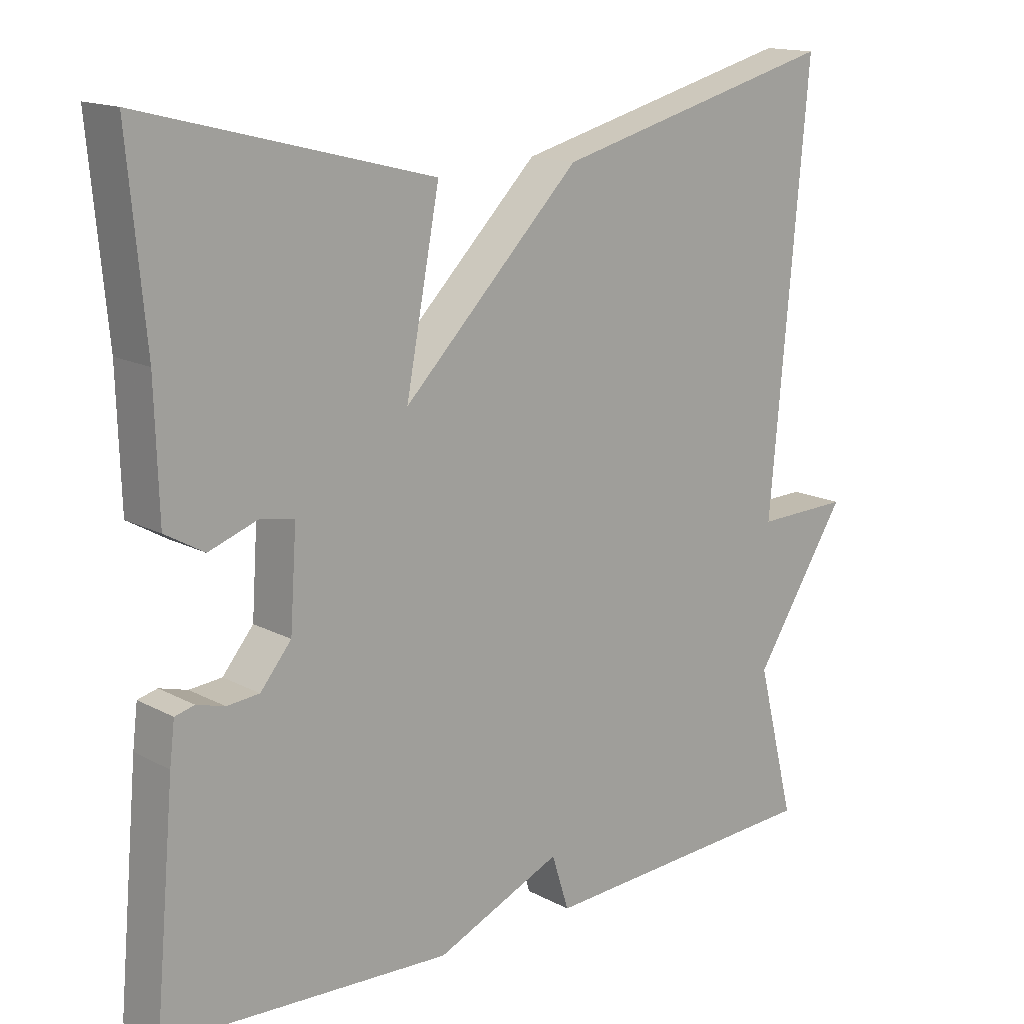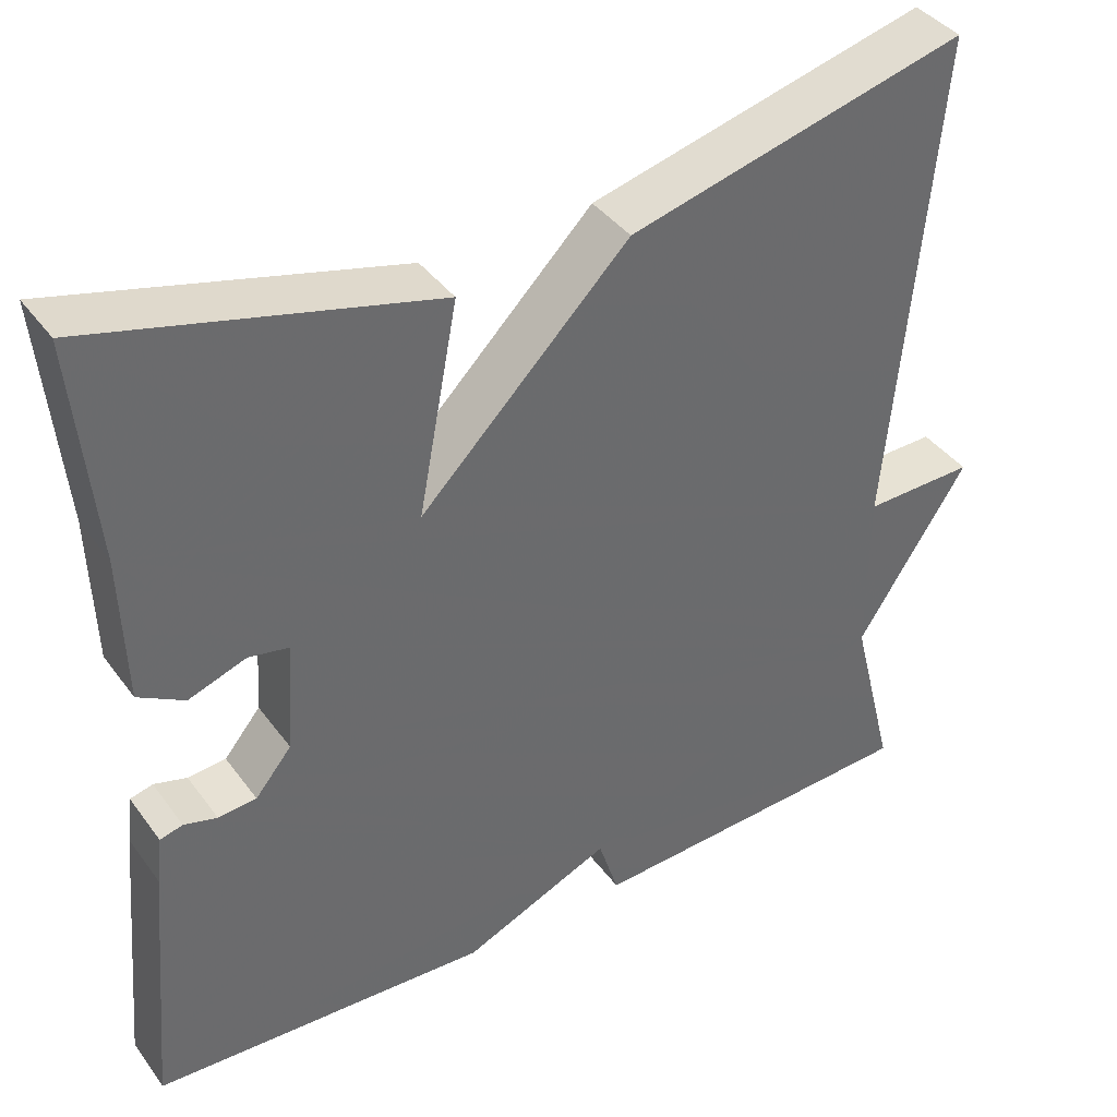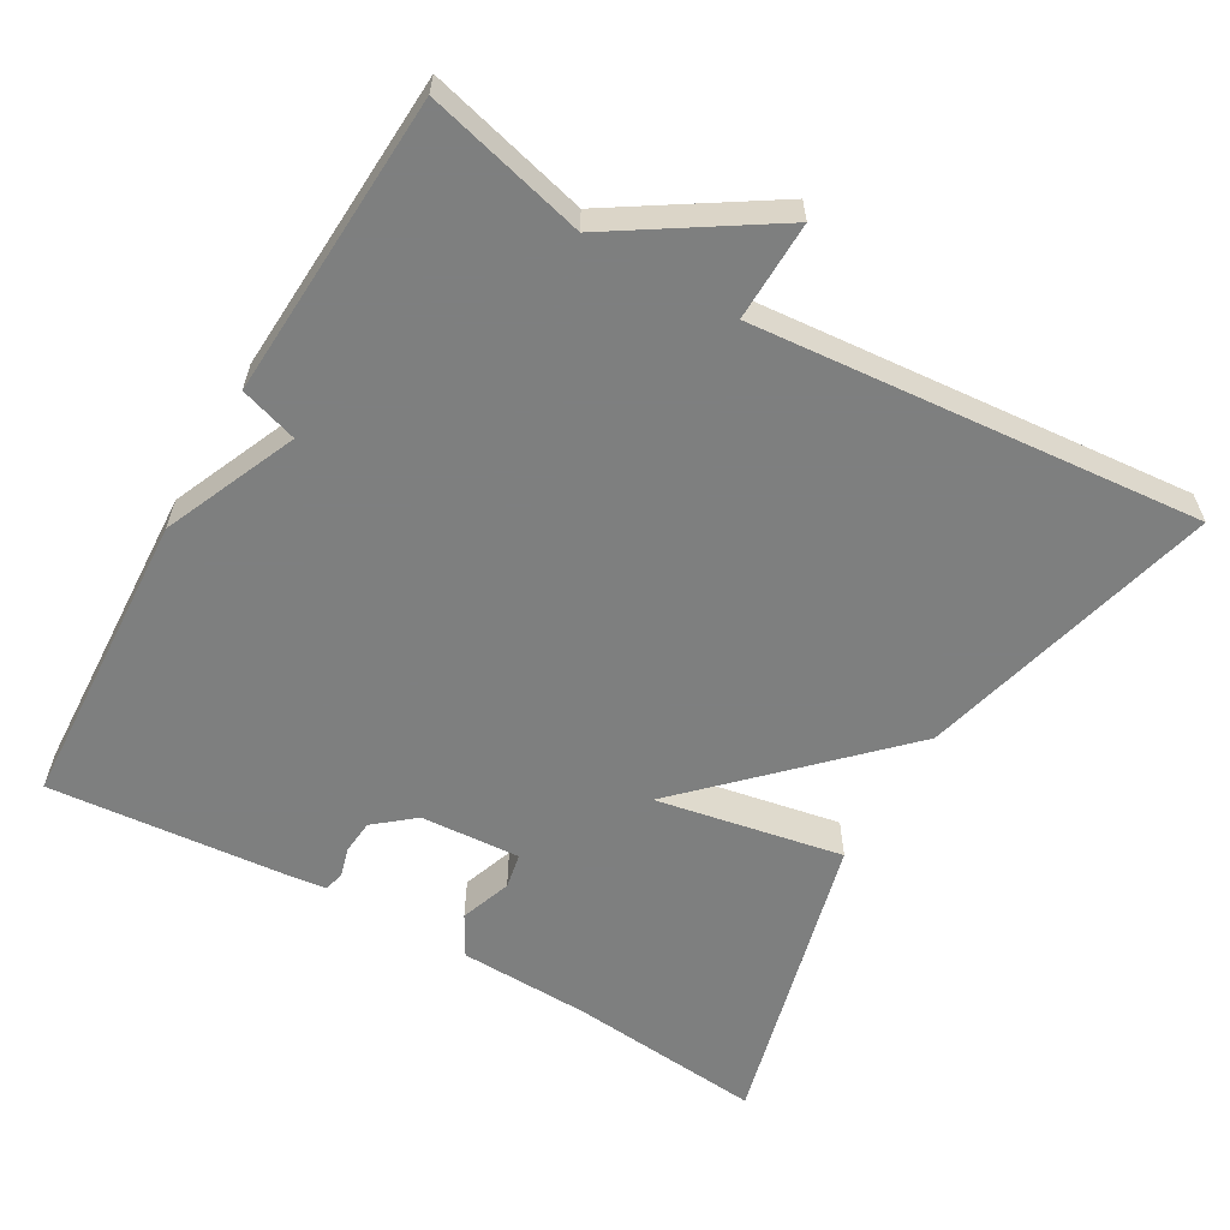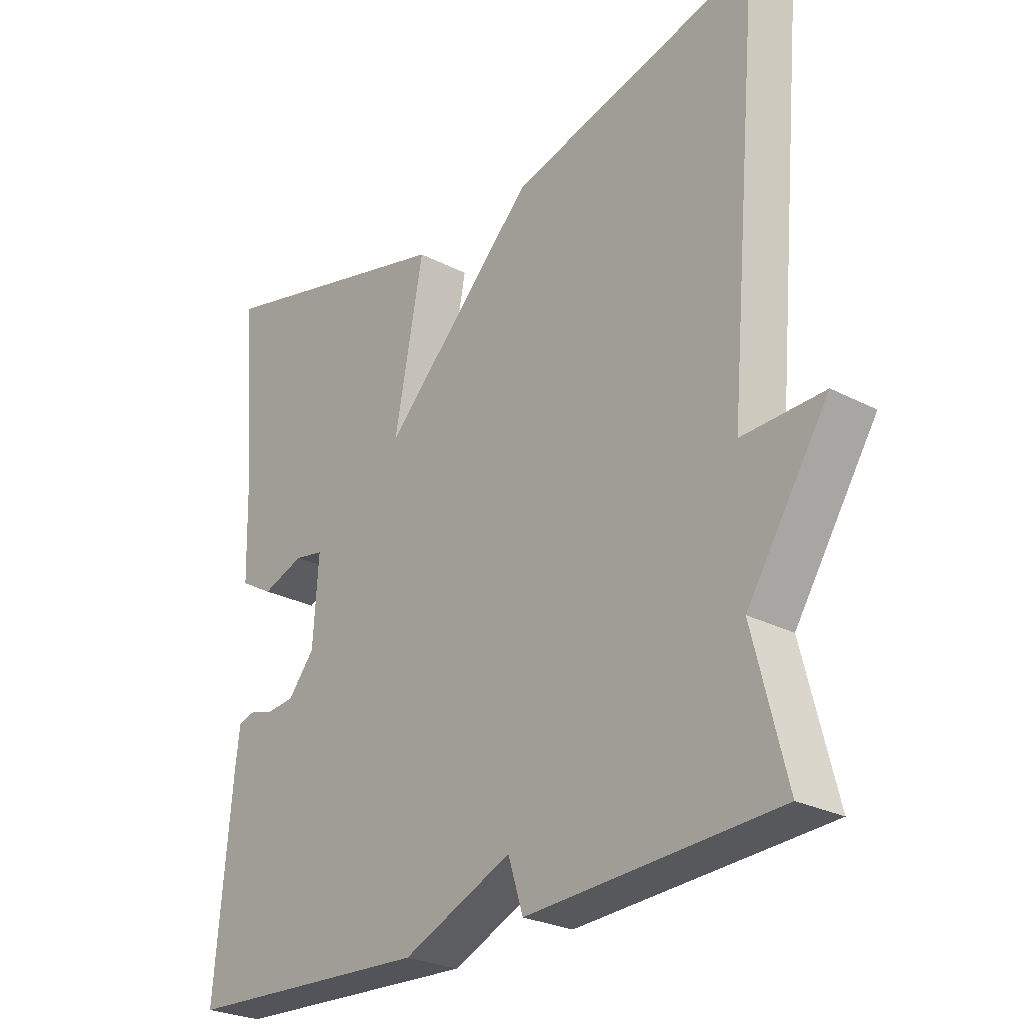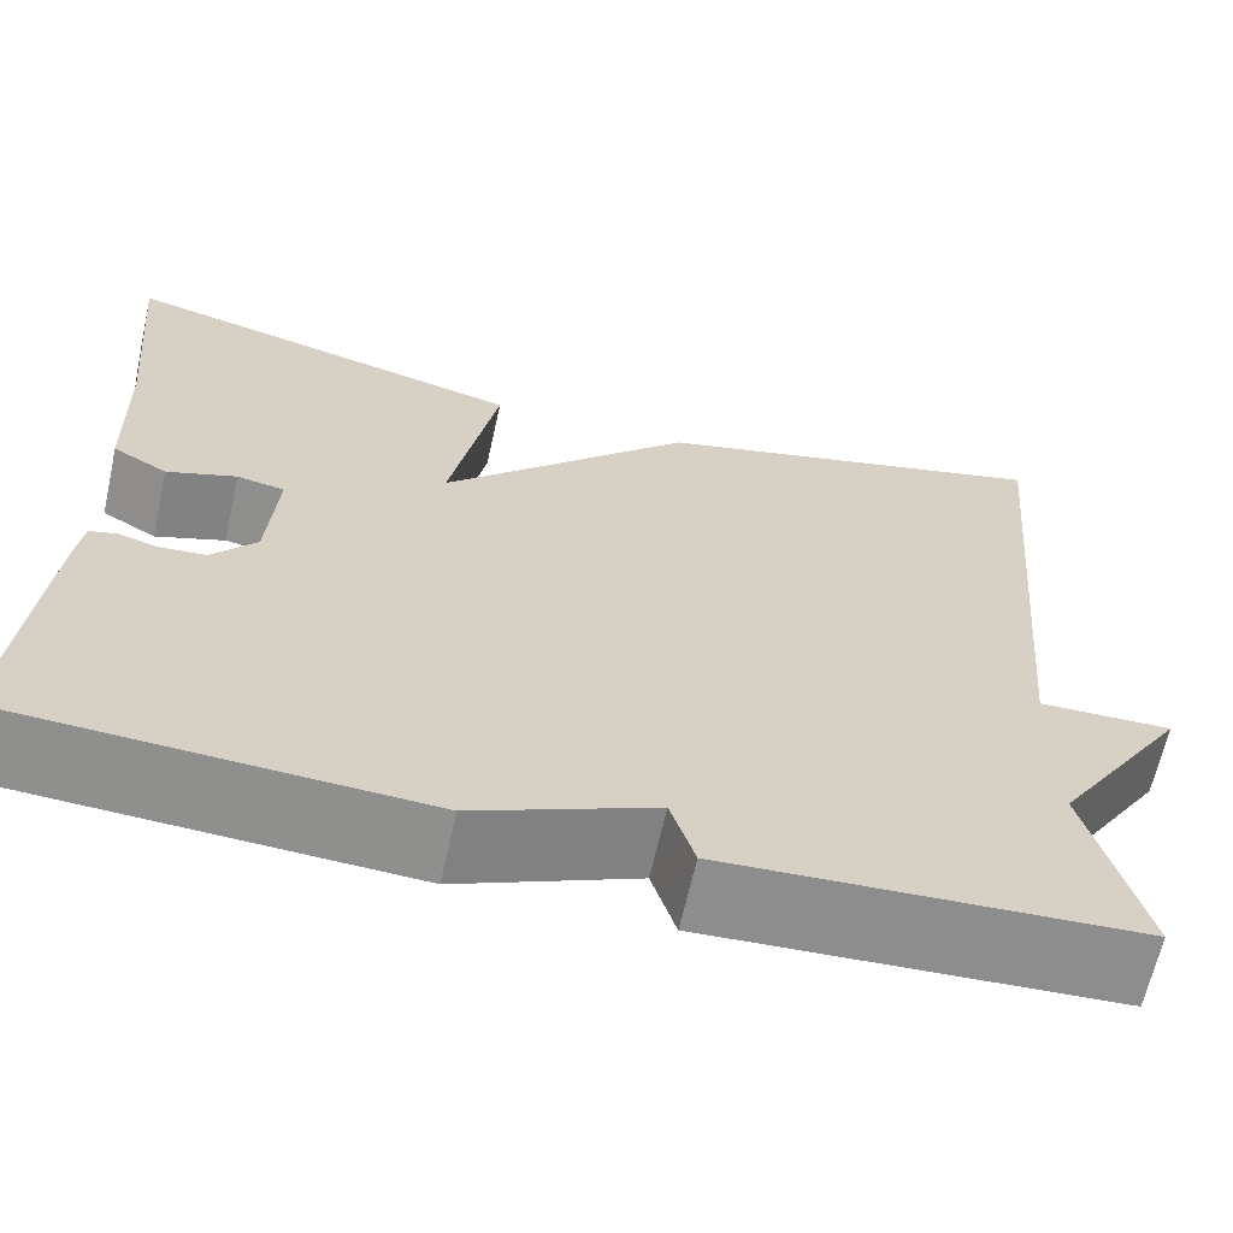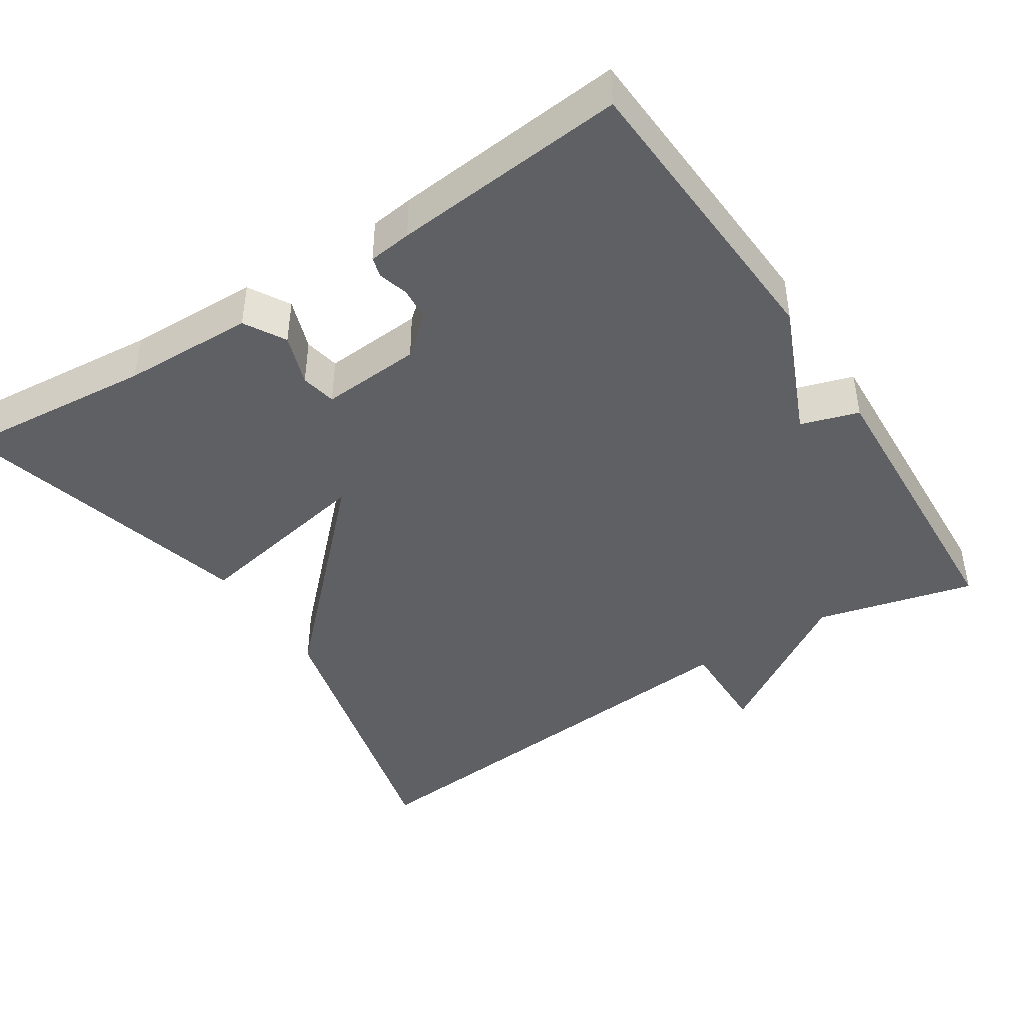
<metadata>
{"format":"obj","ext":"obj","renderer":"f3d","projection":"perspective","resolution":1024,"background":"white","views":[{"elev":15.2,"azim":138.3,"up":"+Z"},{"elev":39.6,"azim":147.5,"up":"+Z"},{"elev":-59.6,"azim":-120.1,"up":"+Y"},{"elev":-26.1,"azim":-129.7,"up":"+Z"},{"elev":-65.0,"azim":167.4,"up":"+Z"},{"elev":-43.4,"azim":123.1,"up":"+Y"}]}
</metadata>
<code>
v 0.5 0.07 0.5
v 0.476 0.07 0.24
v 0.471 0.07 0.066
v 0.417 0.07 0.035
v 0.349 0.07 0.059
v 0.302 0.07 0.05
v 0.311 0.07 -0.082
v 0.354 0.07 -0.134
v 0.399 0.07 -0.138
v 0.438 0.07 -0.127
v 0.465 0.07 -0.134
v 0.472 0.07 -0.191
v 0.5 0.07 -0.5
v 0.101 0.07 -0.521
v -0.075 0.07 -0.445
v -0.099 0.07 -0.521
v -0.5 0.07 -0.5
v -0.447 0.07 -0.29
v -0.578 0.07 -0.087
v -0.447 0.07 -0.09
v -0.5 0.07 0.5
v -0.101 0.07 0.397
v 0.146 0.07 0.15
v 0.099 0.07 0.397
v 0.5 0 0.5
v 0.476 0 0.24
v 0.471 0 0.066
v 0.417 0 0.035
v 0.349 0 0.059
v 0.302 0 0.05
v 0.311 0 -0.082
v 0.354 0 -0.134
v 0.399 0 -0.138
v 0.438 0 -0.127
v 0.465 0 -0.134
v 0.472 0 -0.191
v 0.5 0 -0.5
v 0.101 0 -0.521
v -0.075 0 -0.445
v -0.099 0 -0.521
v -0.5 0 -0.5
v -0.447 0 -0.29
v -0.578 0 -0.087
v -0.447 0 -0.09
v -0.5 0 0.5
v -0.101 0 0.397
v 0.146 0 0.15
v 0.099 0 0.397
f 23 24 1 2
f 20 21 22 23
f 20 23 2
f 18 19 20
f 18 20 2
f 15 16 17 18
f 13 14 15
f 12 13 15
f 11 12 15
f 10 11 15
f 9 10 15
f 8 9 15 18
f 7 8 18
f 6 7 18
f 2 3 4 5
f 2 5 6
f 2 6 18
f 26 25 48 47
f 47 46 45 44
f 26 47 44
f 44 43 42
f 26 44 42
f 42 41 40 39
f 39 38 37
f 39 37 36
f 39 36 35
f 39 35 34
f 39 34 33
f 42 39 33 32
f 42 32 31
f 42 31 30
f 29 28 27 26
f 30 29 26
f 42 30 26
f 1 25 26 2
f 2 26 27 3
f 3 27 28 4
f 4 28 29 5
f 5 29 30 6
f 6 30 31 7
f 7 31 32 8
f 8 32 33 9
f 9 33 34 10
f 10 34 35 11
f 11 35 36 12
f 12 36 37 13
f 13 37 38 14
f 14 38 39 15
f 15 39 40 16
f 16 40 41 17
f 17 41 42 18
f 18 42 43 19
f 19 43 44 20
f 20 44 45 21
f 21 45 46 22
f 22 46 47 23
f 23 47 48 24
f 24 48 25 1

</code>
